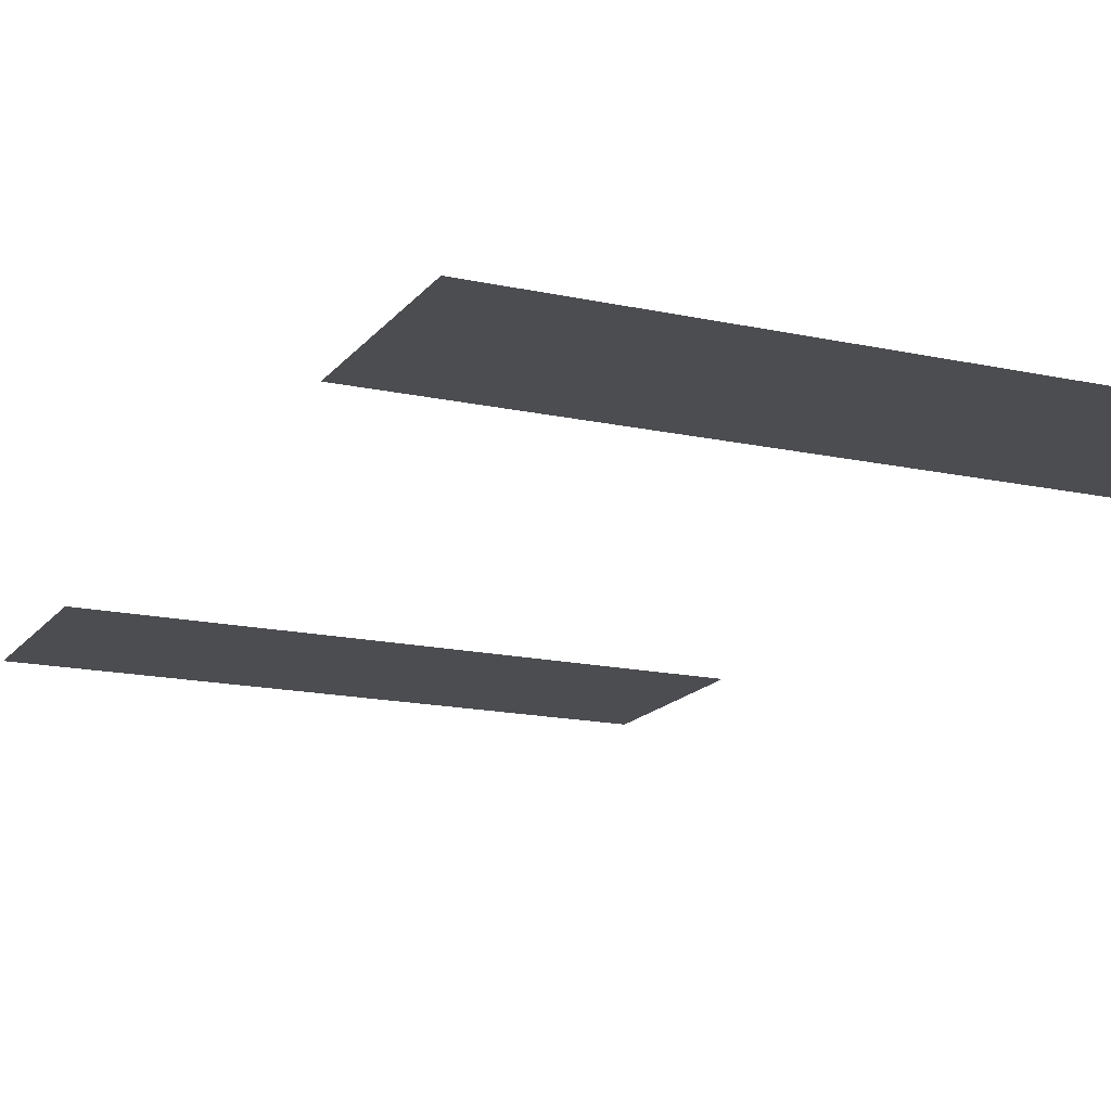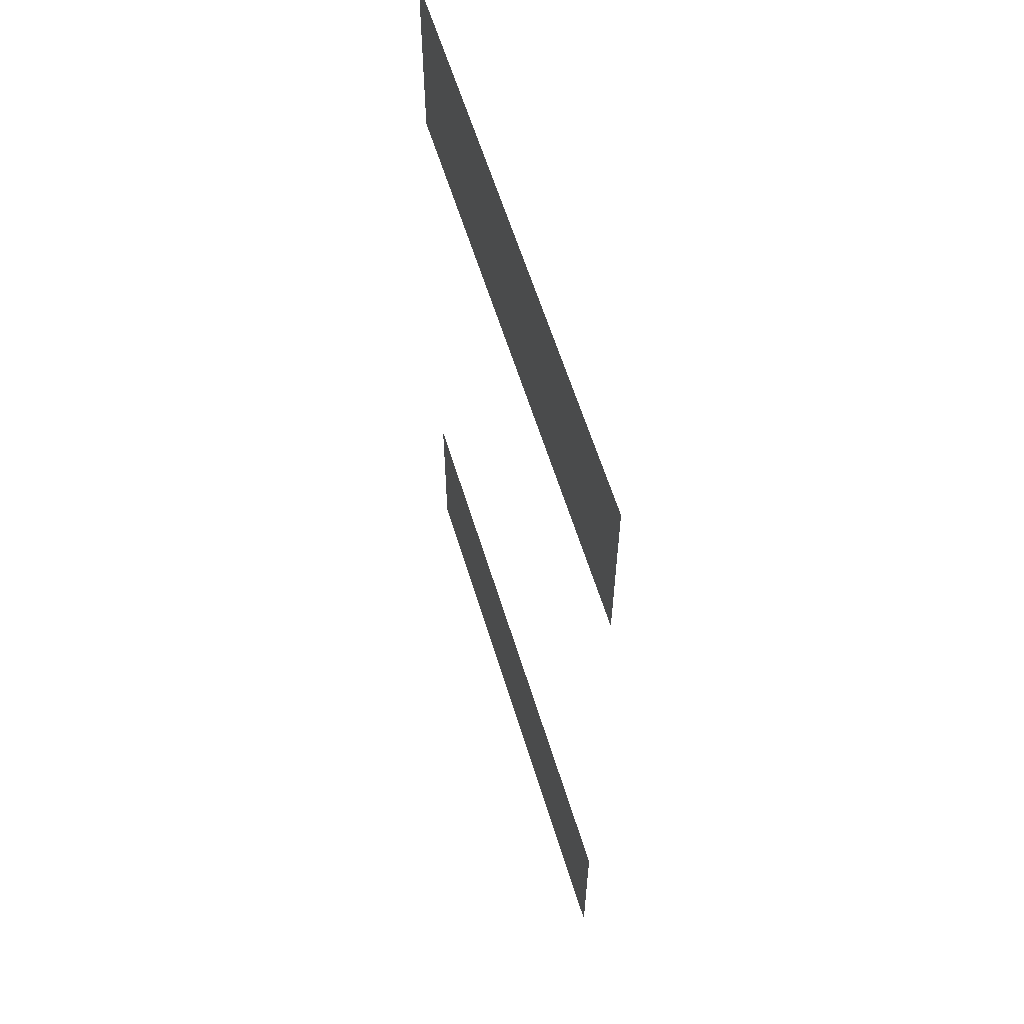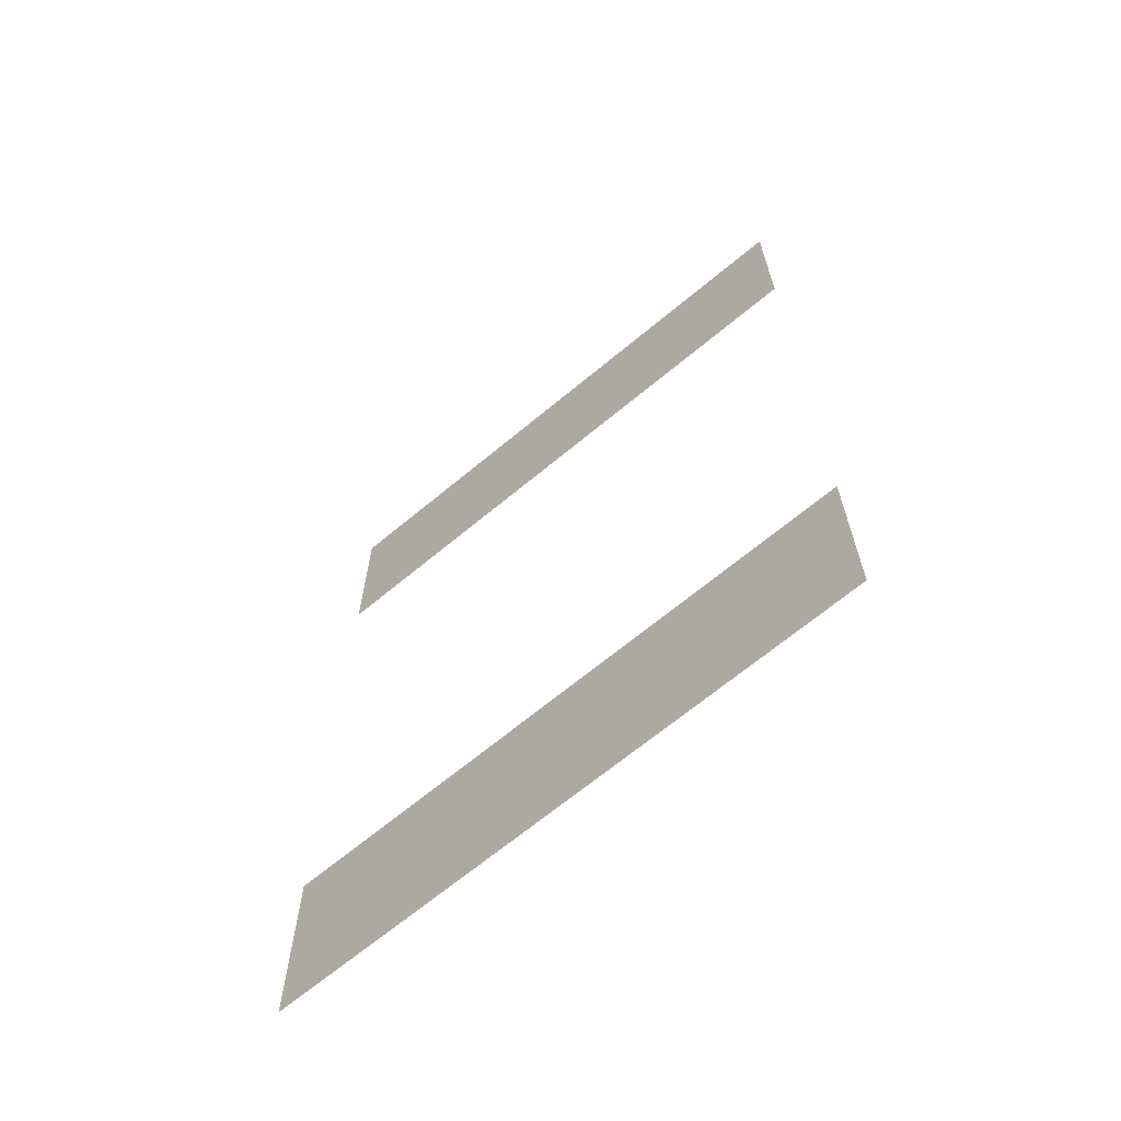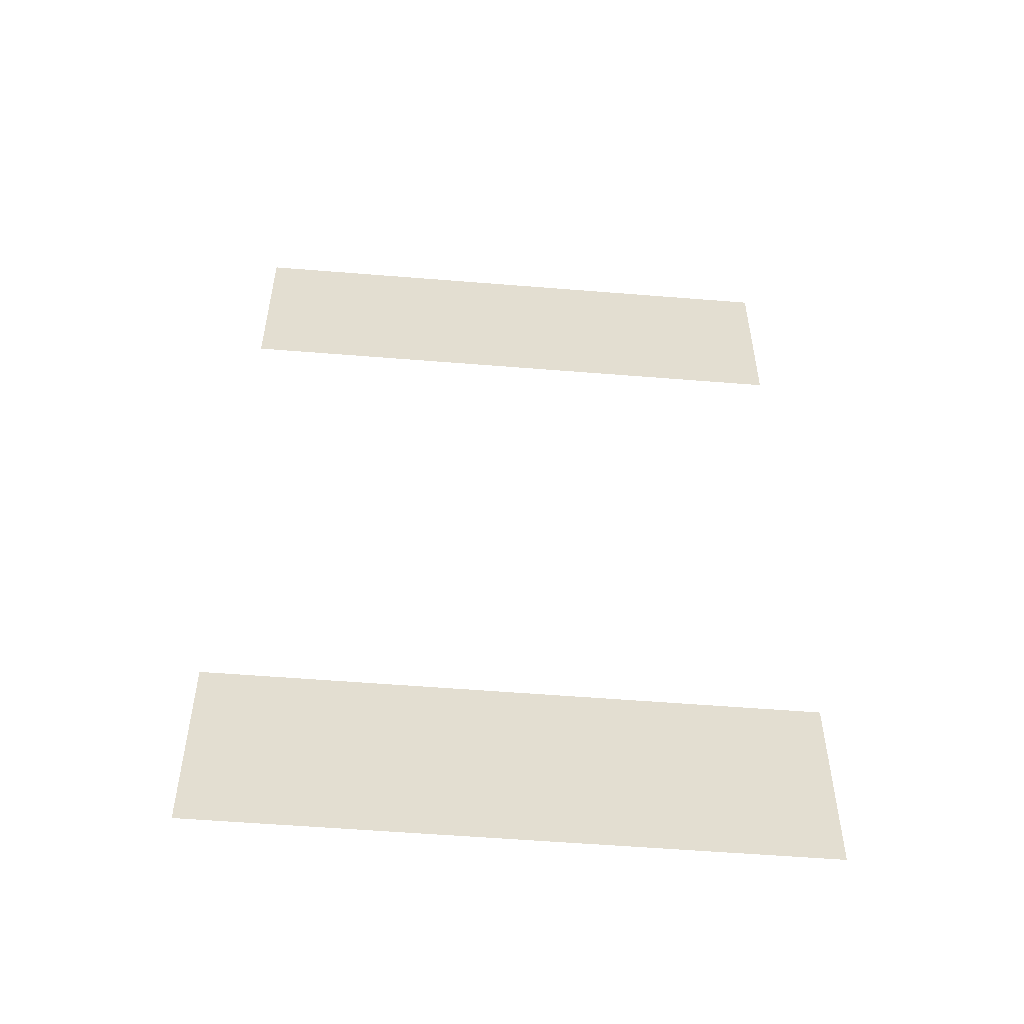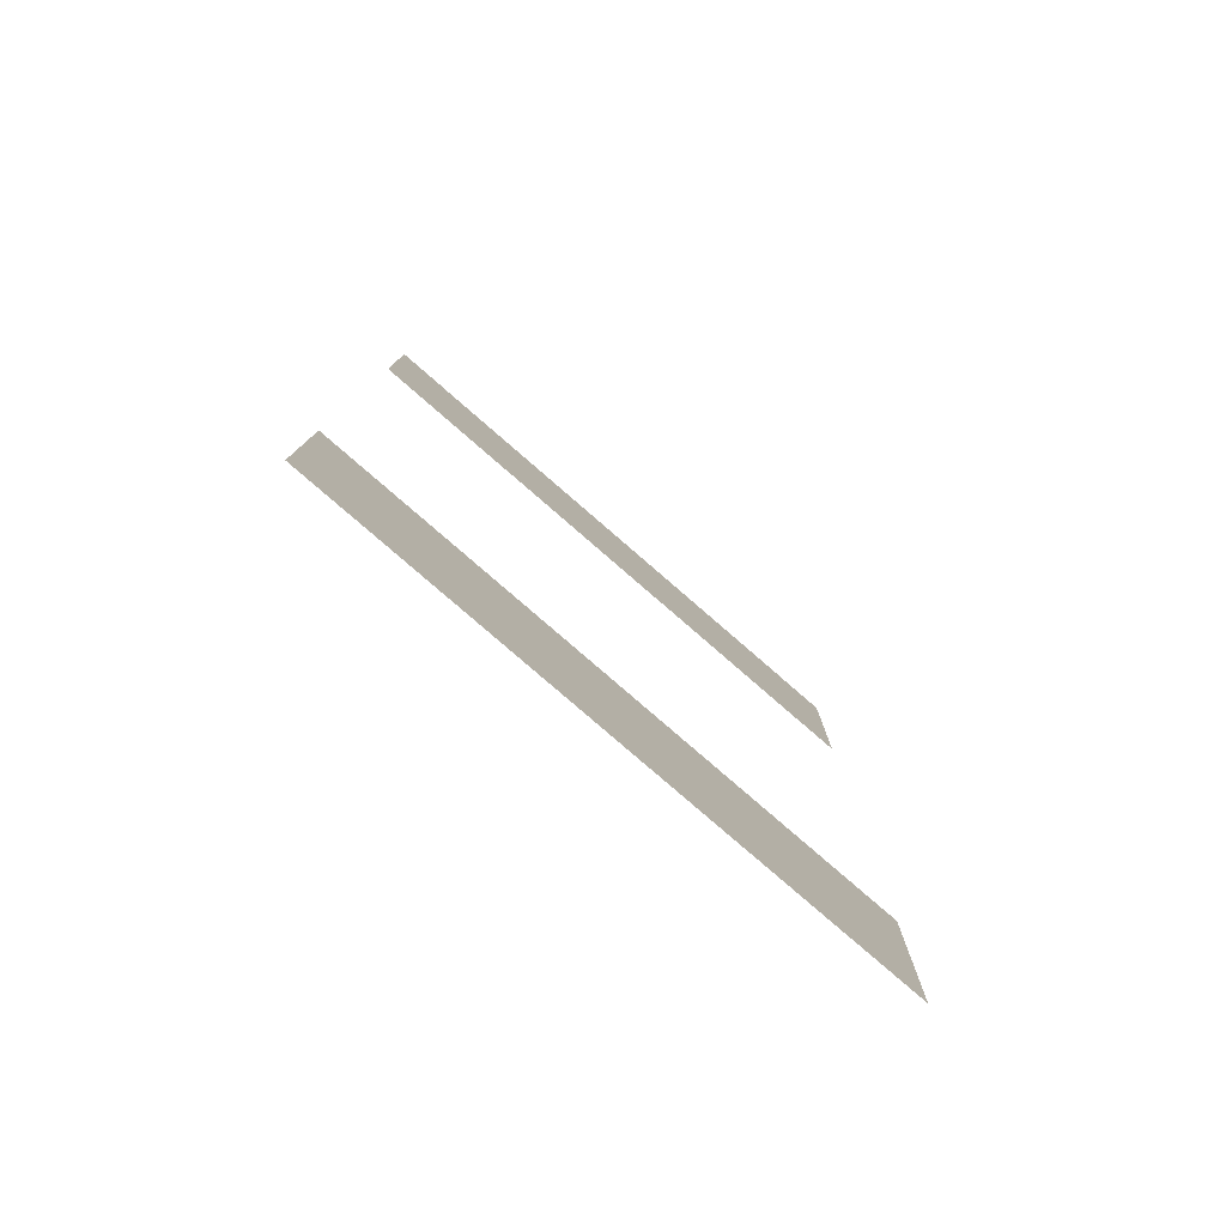
<metadata>
{"format":"obj","ext":"obj","renderer":"f3d","projection":"perspective","resolution":1024,"background":"white","views":[{"elev":-16.1,"azim":-24.5,"up":"+Z"},{"elev":60.4,"azim":73.0,"up":"+Y"},{"elev":-67.4,"azim":39.8,"up":"+Y"},{"elev":-54.6,"azim":175.1,"up":"+Y"},{"elev":-79.9,"azim":-40.9,"up":"+Y"}]}
</metadata>
<code>
v -350 -700 0
v -420 -700 0
v -420 -630 0
v -350 -630 0
v -420 -700 0
v -490 -700 0
v -490 -630 0
v -420 -630 0
v -490 -700 0
v -560 -700 0
v -560 -630 0
v -490 -630 0
v -350 -980 0
v -420 -980 0
v -420 -910 0
v -350 -910 0
v -420 -980 0
v -490 -980 0
v -490 -910 0
v -420 -910 0
v -490 -980 0
v -560 -980 0
v -560 -910 0
v -490 -910 0
g projectionRoom_mesh_0006
f 1 2 3 4
f 5 6 7 8
f 9 10 11 12
f 13 14 15 16
f 17 18 19 20
f 21 22 23 24

</code>
